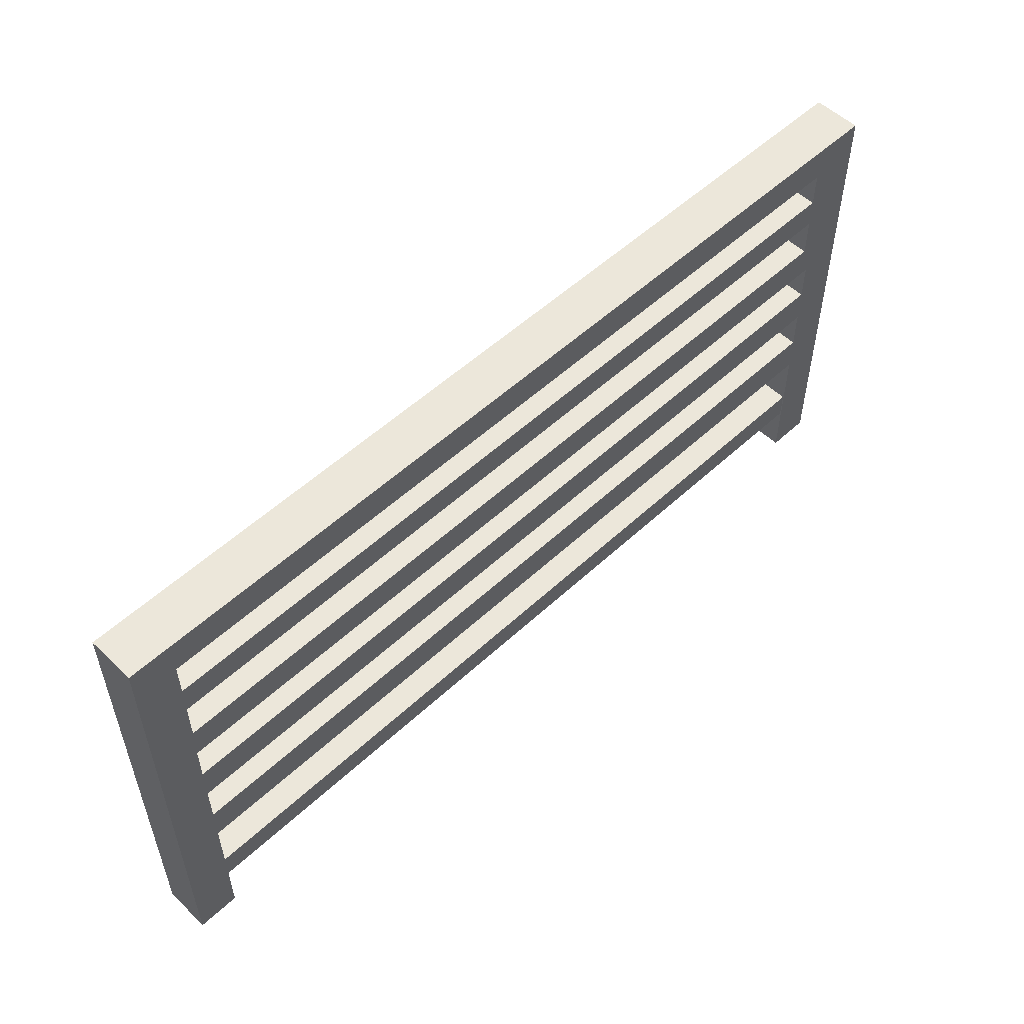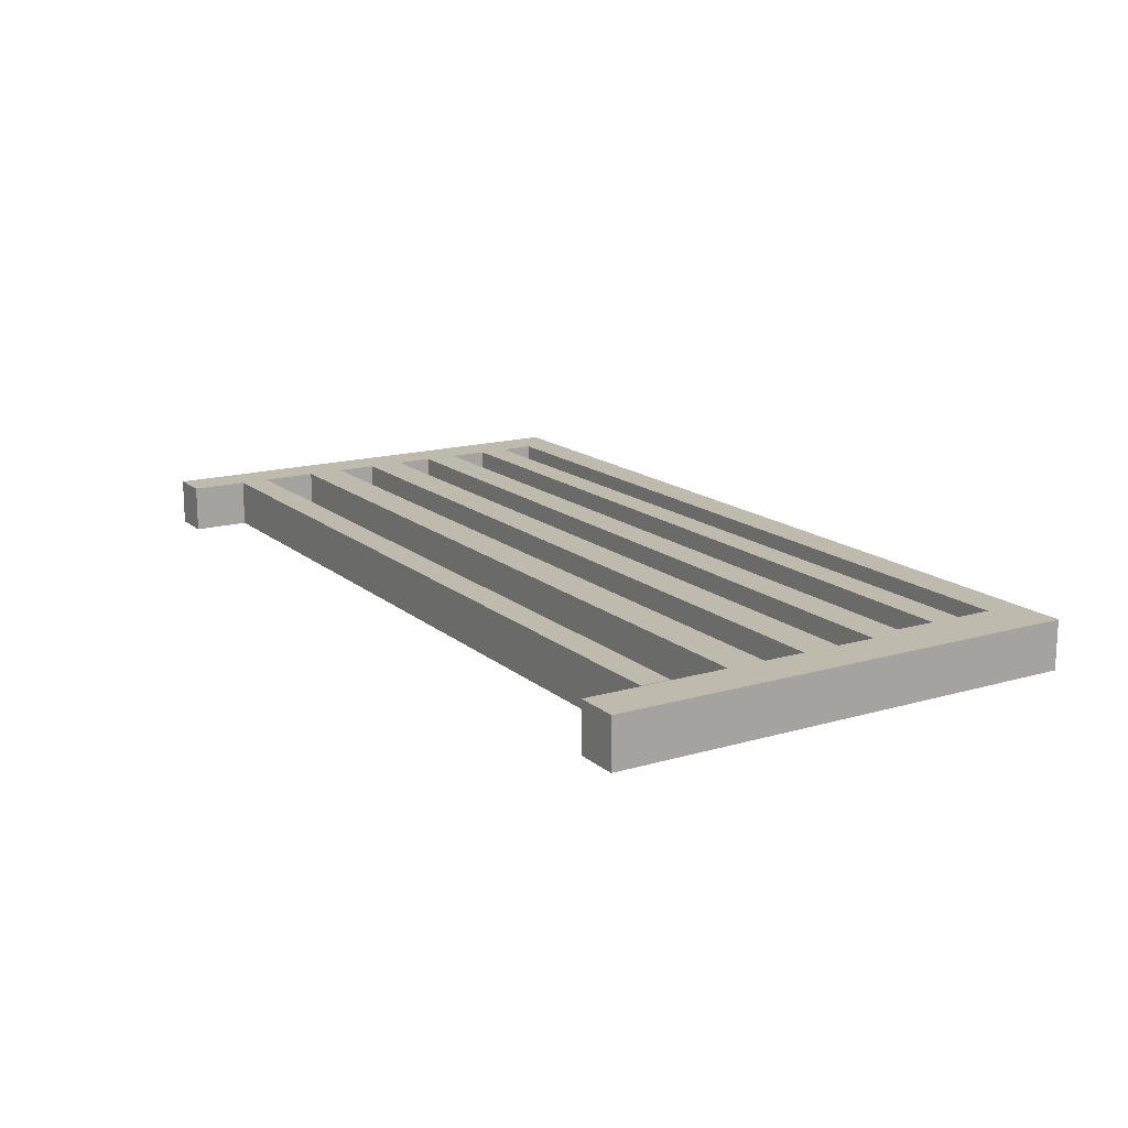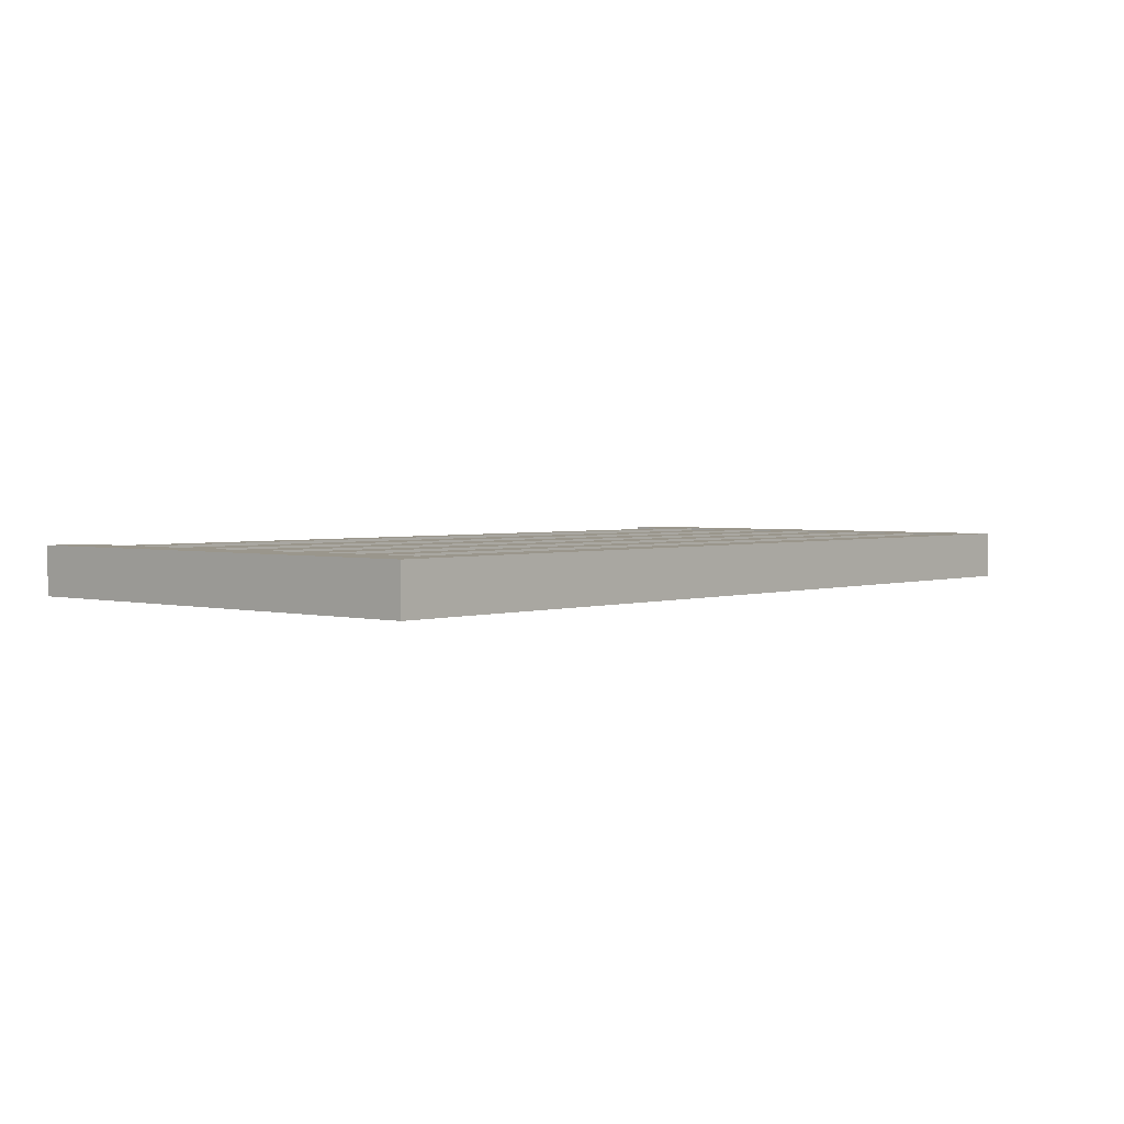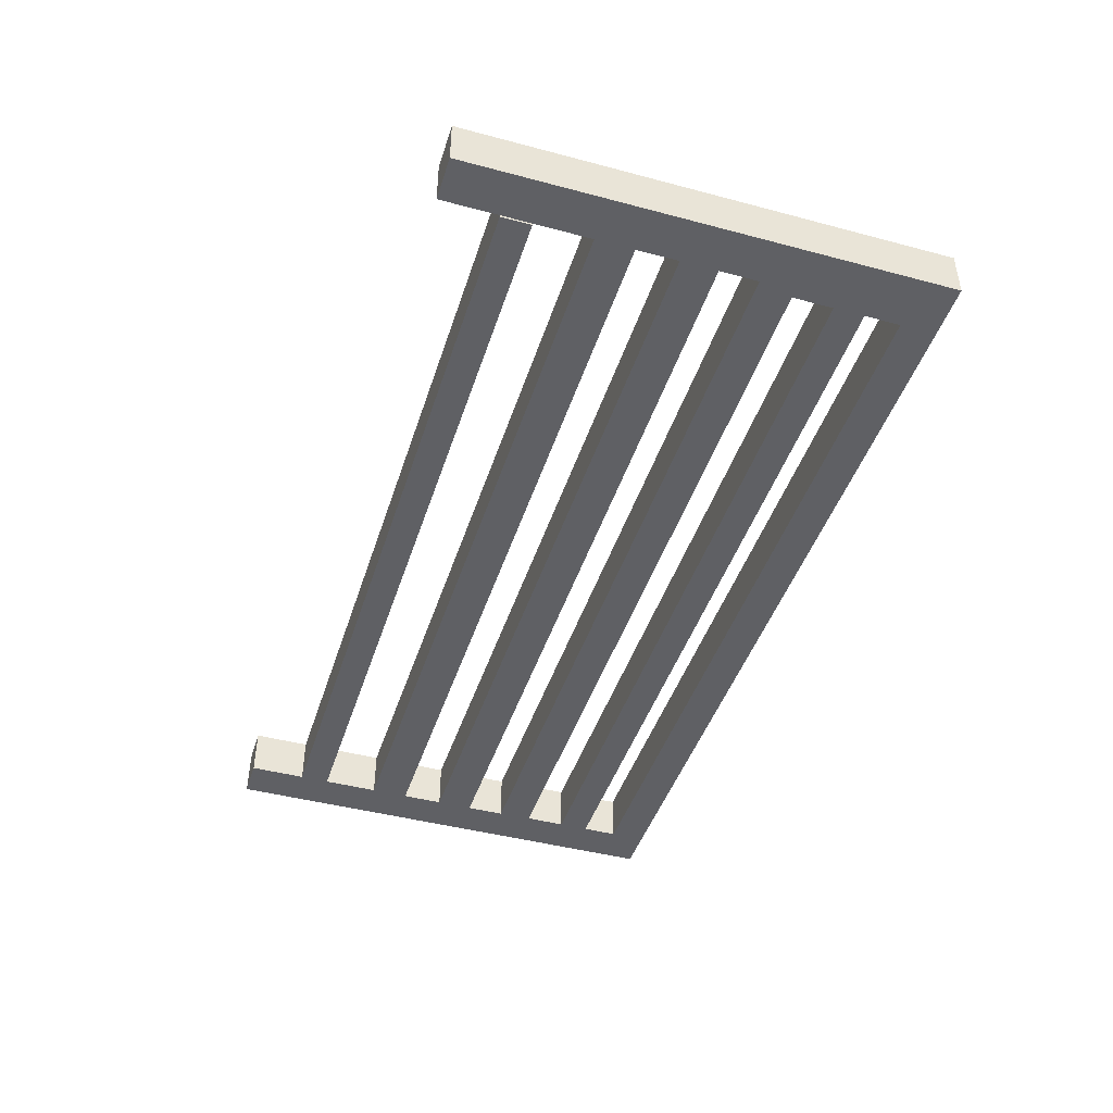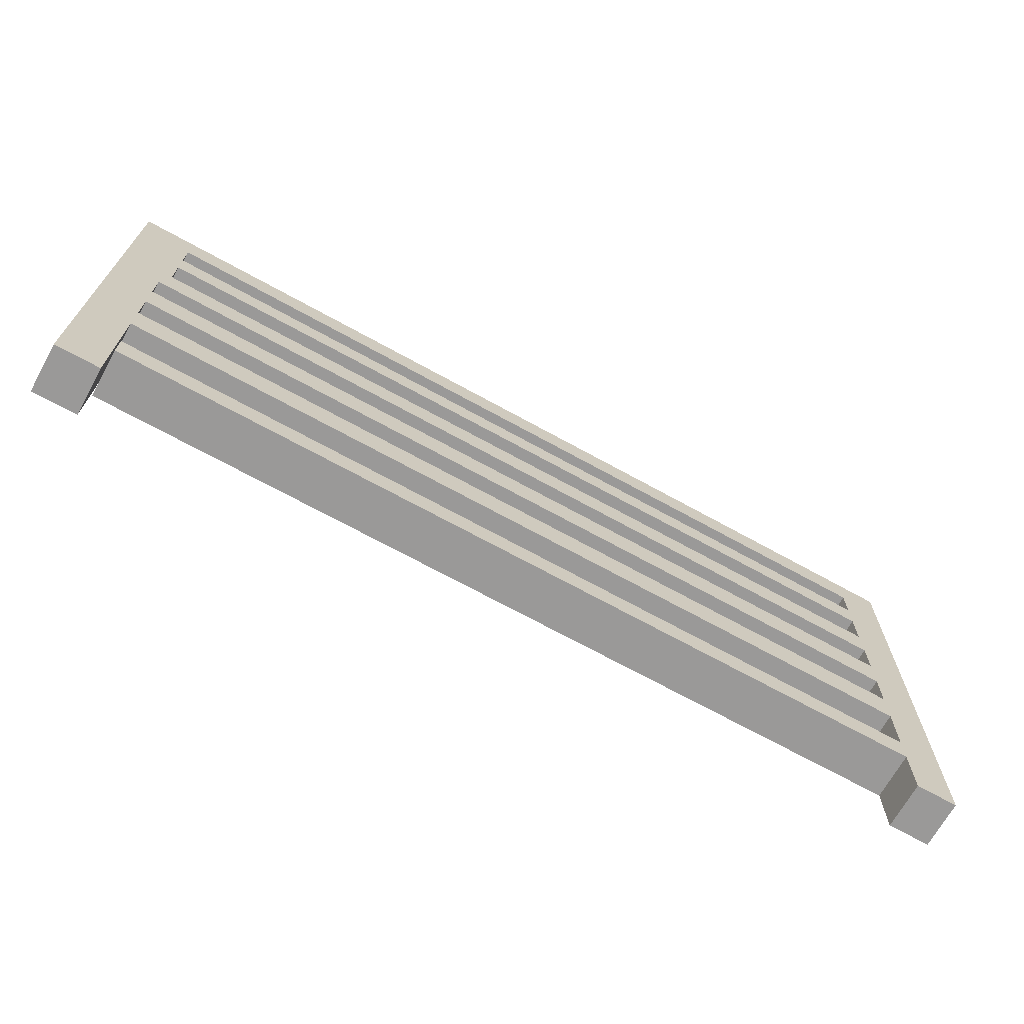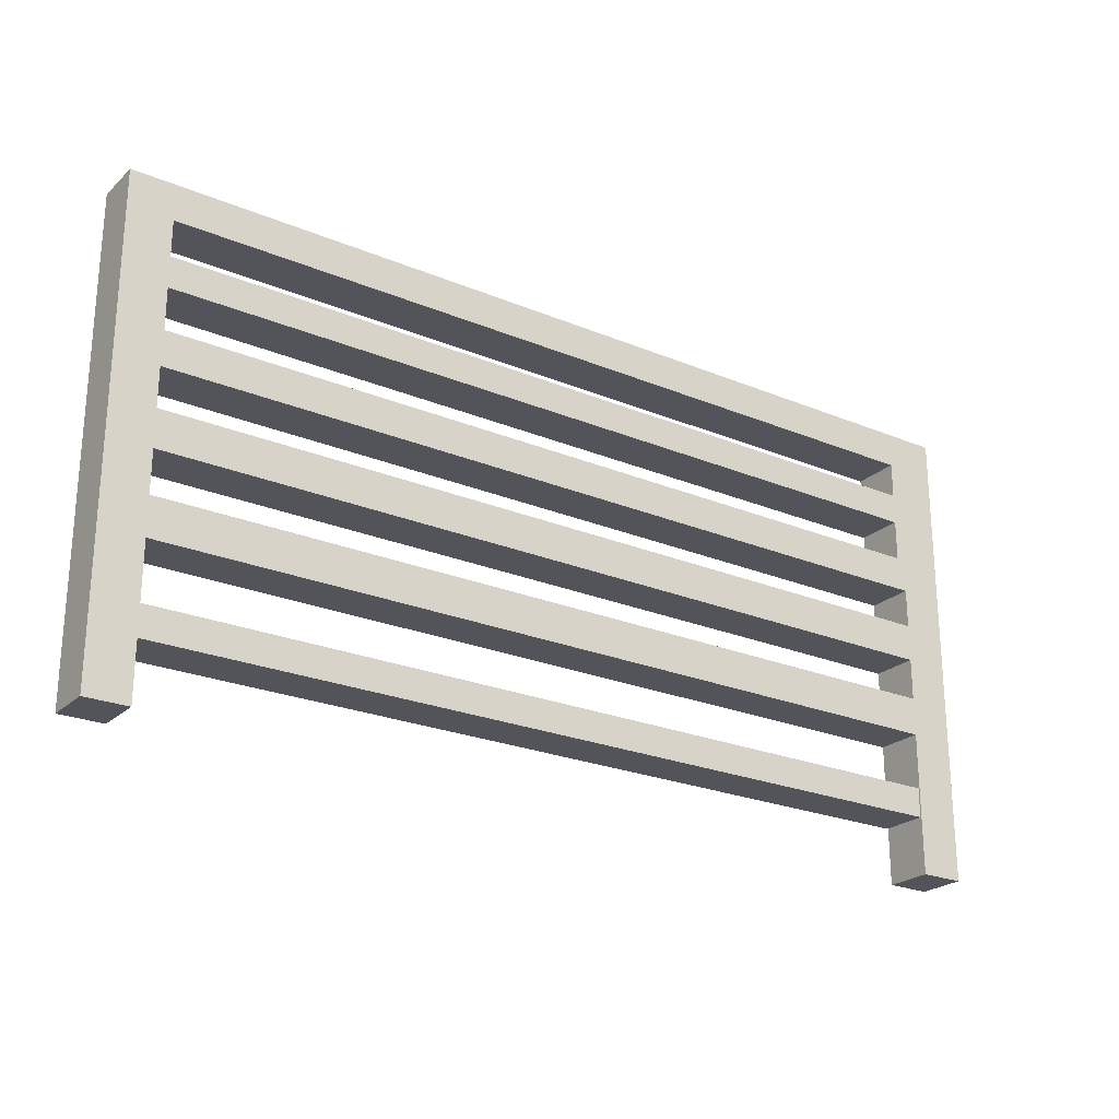
<metadata>
{"format":"obj","ext":"obj","renderer":"f3d","projection":"perspective","resolution":1024,"background":"white","views":[{"elev":53.9,"azim":-44.6,"up":"+Y"},{"elev":15.7,"azim":58.6,"up":"+Z"},{"elev":2.5,"azim":131.3,"up":"+Z"},{"elev":-44.0,"azim":72.7,"up":"+Z"},{"elev":-69.1,"azim":151.0,"up":"+Y"},{"elev":-23.8,"azim":-34.8,"up":"+Y"}]}
</metadata>
<code>
o Sketchup
v 6.302 19.17 0
v 7.942 0.6901 0
v 6.302 0.6901 0
v 7.942 2.911 0
v 7.942 4.062 0
v 40.29 2.911 0
v 7.942 6.248 0
v 7.942 7.724 0
v 40.35 6.248 0
v 7.942 9.344 0
v 7.942 10.78 0
v 40.35 9.344 0
v 7.942 12.29 0
v 7.979 13.63 0
v 40.35 12.29 0
v 7.979 15.22 0
v 7.979 16.4 0
v 40.02 15.22 0
v 7.979 17.79 0
v 40.02 17.79 0
v 40.02 19.17 0
v 42.06 0.6901 0
v 40.35 0.6901 0
v 42.06 19.17 0
v 40.35 7.724 0
v 40.35 10.78 0
v 40.02 13.63 0
v 40.02 16.4 0
v 40.29 4.062 0
v 40.29 4.062 1.863
v 7.942 2.911 1.863
v 40.29 2.911 1.863
v 40.02 19.17 1.863
v 7.979 17.79 1.863
v 40.02 17.79 1.863
v 6.302 0.6901 1.863
v 7.942 0.6901 1.863
v 6.302 19.17 1.863
v 7.942 4.062 1.863
v 7.942 6.248 1.863
v 7.942 7.724 1.863
v 40.35 7.724 1.863
v 7.942 9.344 1.863
v 7.942 10.78 1.863
v 40.35 10.78 1.863
v 7.942 12.29 1.863
v 7.979 13.63 1.863
v 40.02 13.63 1.863
v 7.979 15.22 1.863
v 7.979 16.4 1.863
v 40.02 16.4 1.863
v 42.06 19.17 1.863
v 40.35 0.6901 1.863
v 42.06 0.6901 1.863
v 40.35 6.248 1.863
v 40.35 9.344 1.863
v 40.35 12.29 1.863
v 40.02 15.22 1.863
f 1 2 3
f 2 1 4
f 4 1 5
f 4 5 6
f 5 1 7
f 7 1 8
f 7 8 9
f 8 1 10
f 10 1 11
f 10 11 12
f 11 1 13
f 13 1 14
f 13 14 15
f 14 1 16
f 16 1 17
f 16 17 18
f 17 1 19
f 19 1 20
f 20 1 21
f 9 22 23
f 22 9 24
f 24 9 25
f 25 9 8
f 24 25 12
f 24 12 26
f 26 12 11
f 24 26 15
f 24 15 27
f 27 15 14
f 24 27 18
f 24 18 28
f 28 18 17
f 24 28 20
f 24 20 21
f 29 6 5
f 30 31 32
f 33 34 35
f 31 36 37
f 36 31 38
f 38 31 39
f 39 31 30
f 38 39 40
f 38 40 41
f 41 40 42
f 38 41 43
f 38 43 44
f 44 43 45
f 38 44 46
f 38 46 47
f 47 46 48
f 38 47 49
f 38 49 50
f 50 49 51
f 38 50 34
f 38 34 33
f 52 53 54
f 53 52 55
f 55 52 42
f 55 42 40
f 42 52 56
f 56 52 45
f 56 45 43
f 45 52 57
f 57 52 48
f 57 48 46
f 48 52 58
f 58 52 51
f 58 51 49
f 51 52 35
f 35 52 33
f 22 52 54
f 52 22 24
f 1 36 38
f 36 1 3
f 2 36 3
f 36 2 37
f 22 53 23
f 53 22 54
f 15 46 13
f 46 15 57
f 15 45 57
f 45 15 26
f 11 46 44
f 46 11 13
f 8 43 41
f 43 8 10
f 5 40 39
f 40 5 7
f 2 31 37
f 31 2 4
f 12 45 56
f 45 12 26
f 12 43 10
f 43 12 56
f 45 11 44
f 11 45 26
f 9 53 55
f 53 9 23
f 9 42 55
f 42 9 25
f 42 8 41
f 8 42 25
f 9 40 7
f 40 9 55
f 12 42 56
f 42 12 25
f 6 30 32
f 30 6 29
f 6 31 4
f 31 6 32
f 30 5 39
f 5 30 29
f 48 14 47
f 14 48 27
f 33 1 38
f 1 33 21
f 14 49 47
f 49 14 16
f 52 21 33
f 21 52 24
f 17 34 50
f 34 17 19
f 18 51 58
f 51 18 28
f 51 17 50
f 17 51 28
f 18 49 16
f 49 18 58
f 18 48 58
f 48 18 27
f 20 33 35
f 33 20 21
f 20 34 19
f 34 20 35
f 20 51 35
f 51 20 28

</code>
